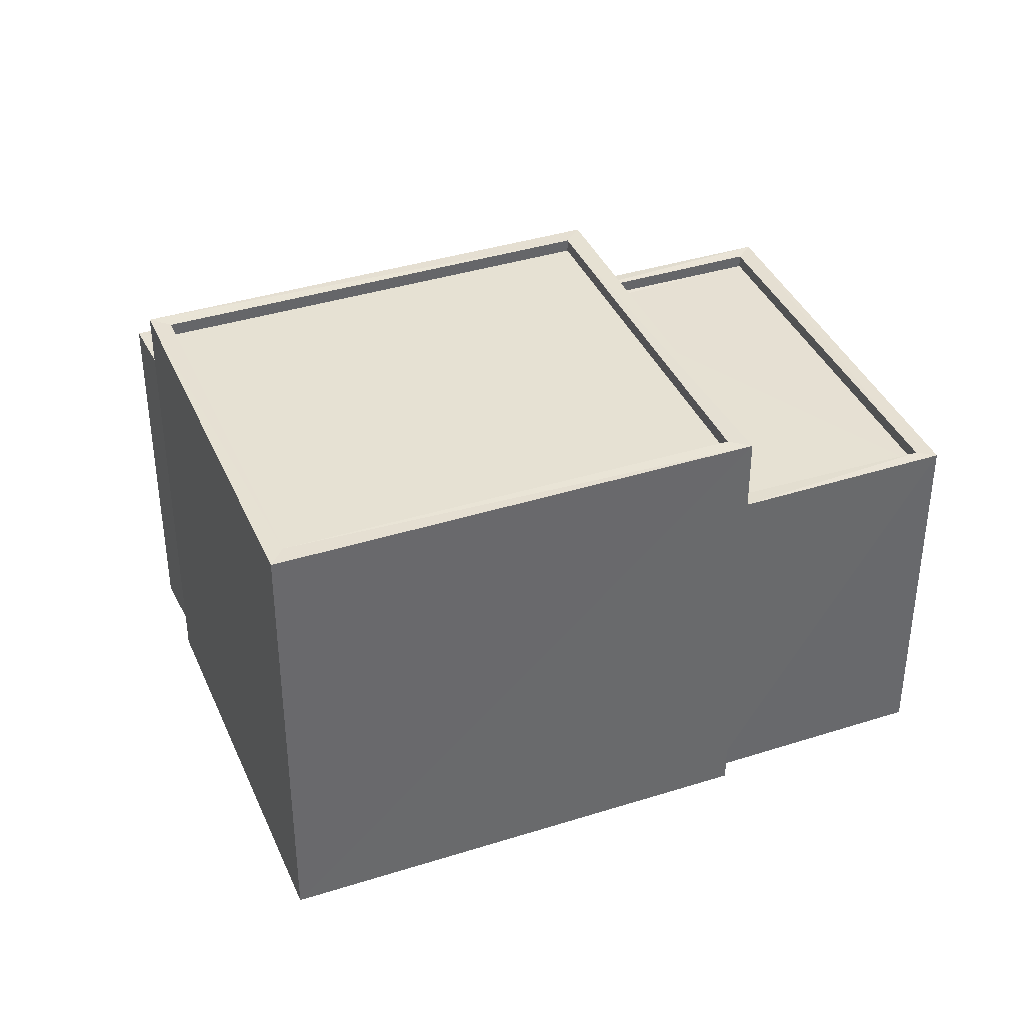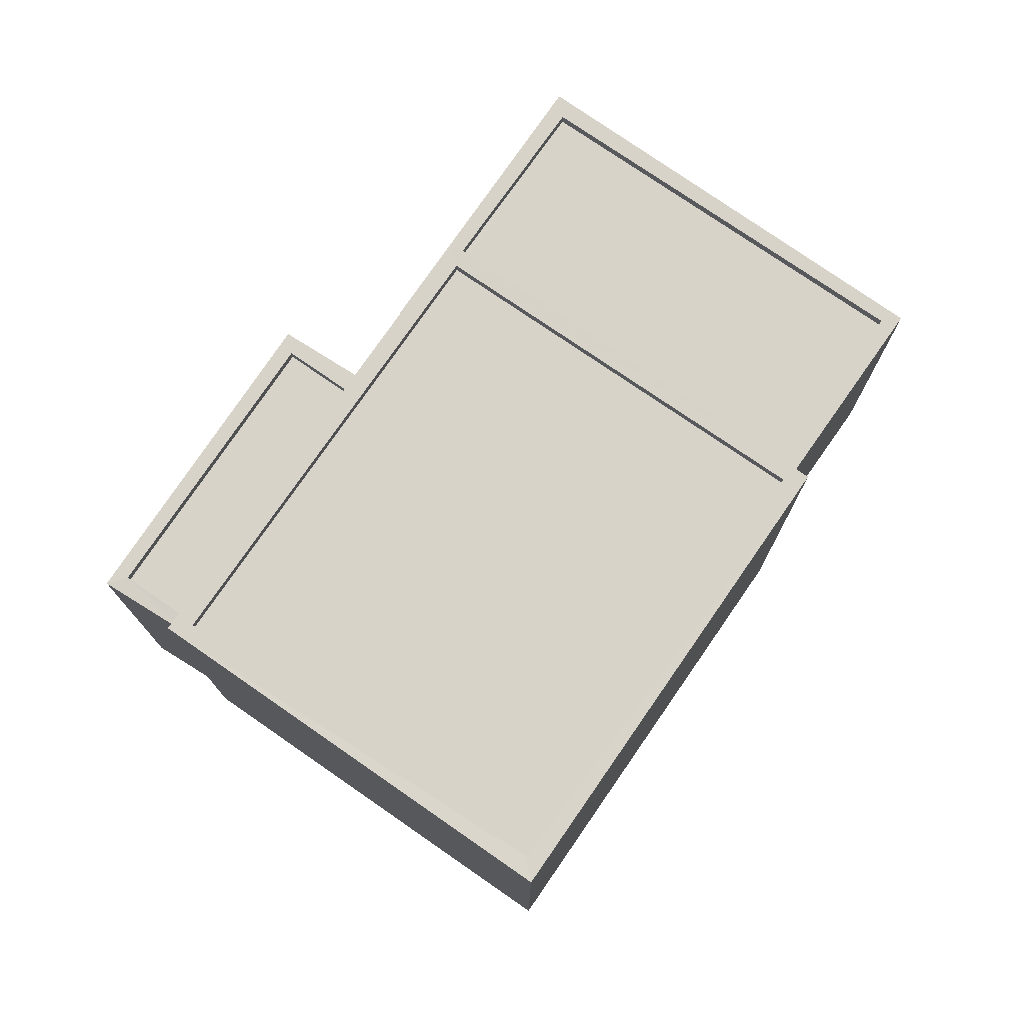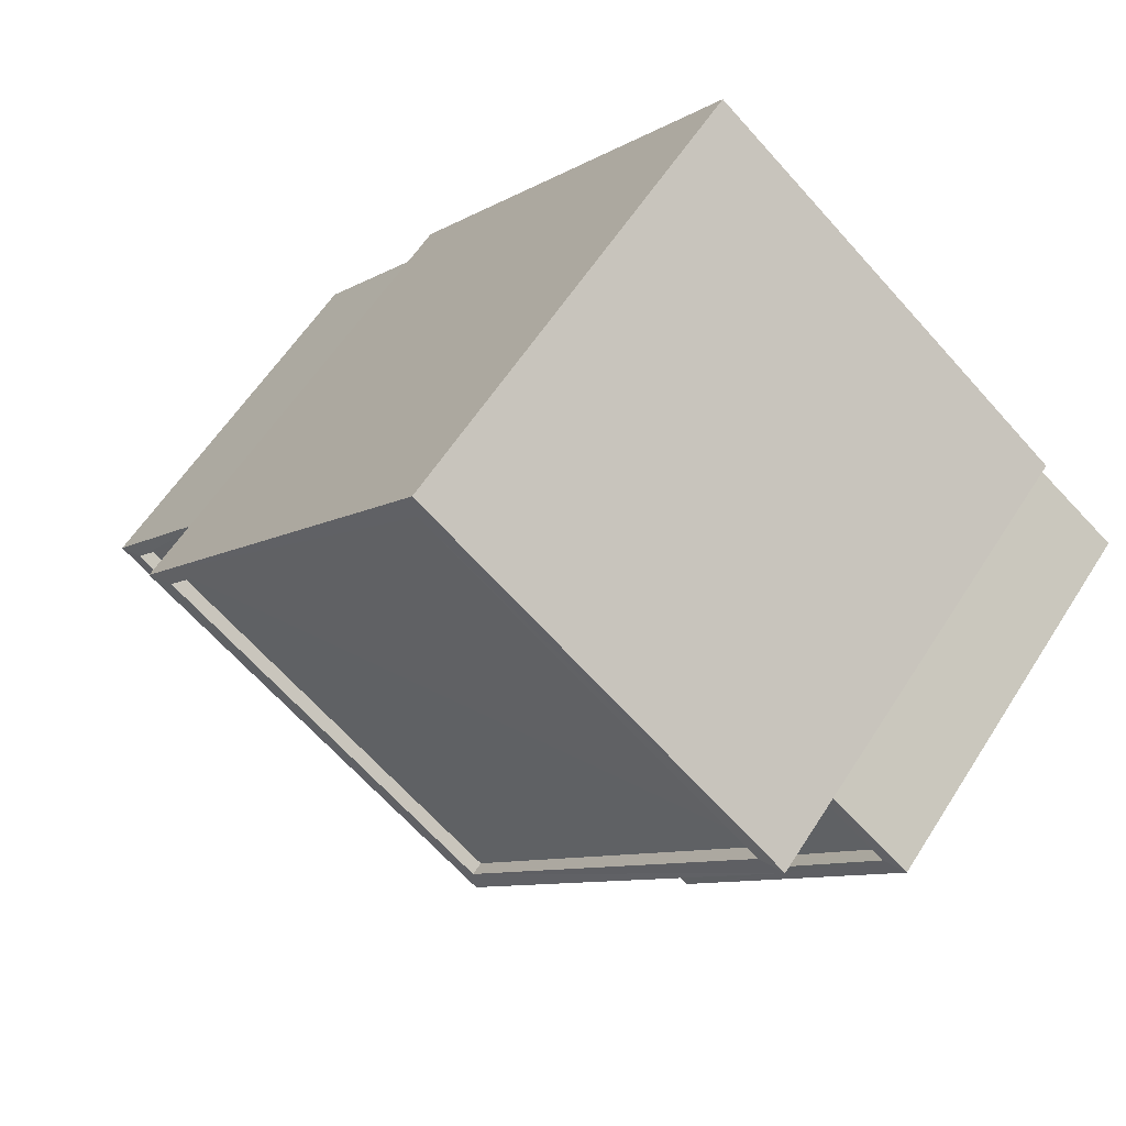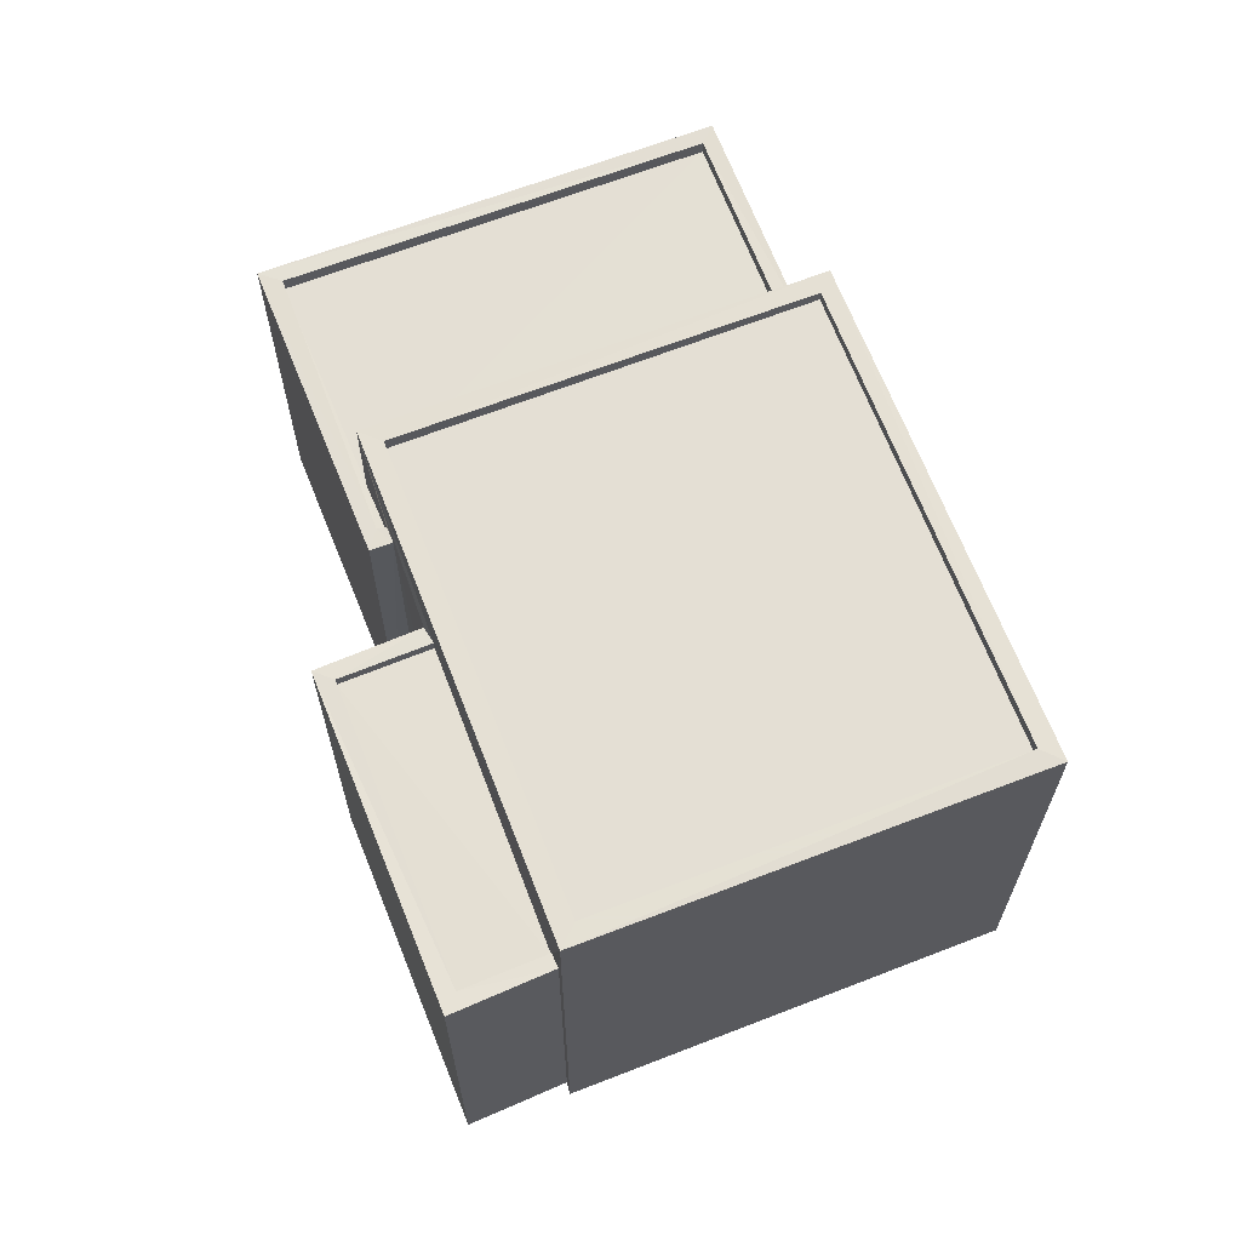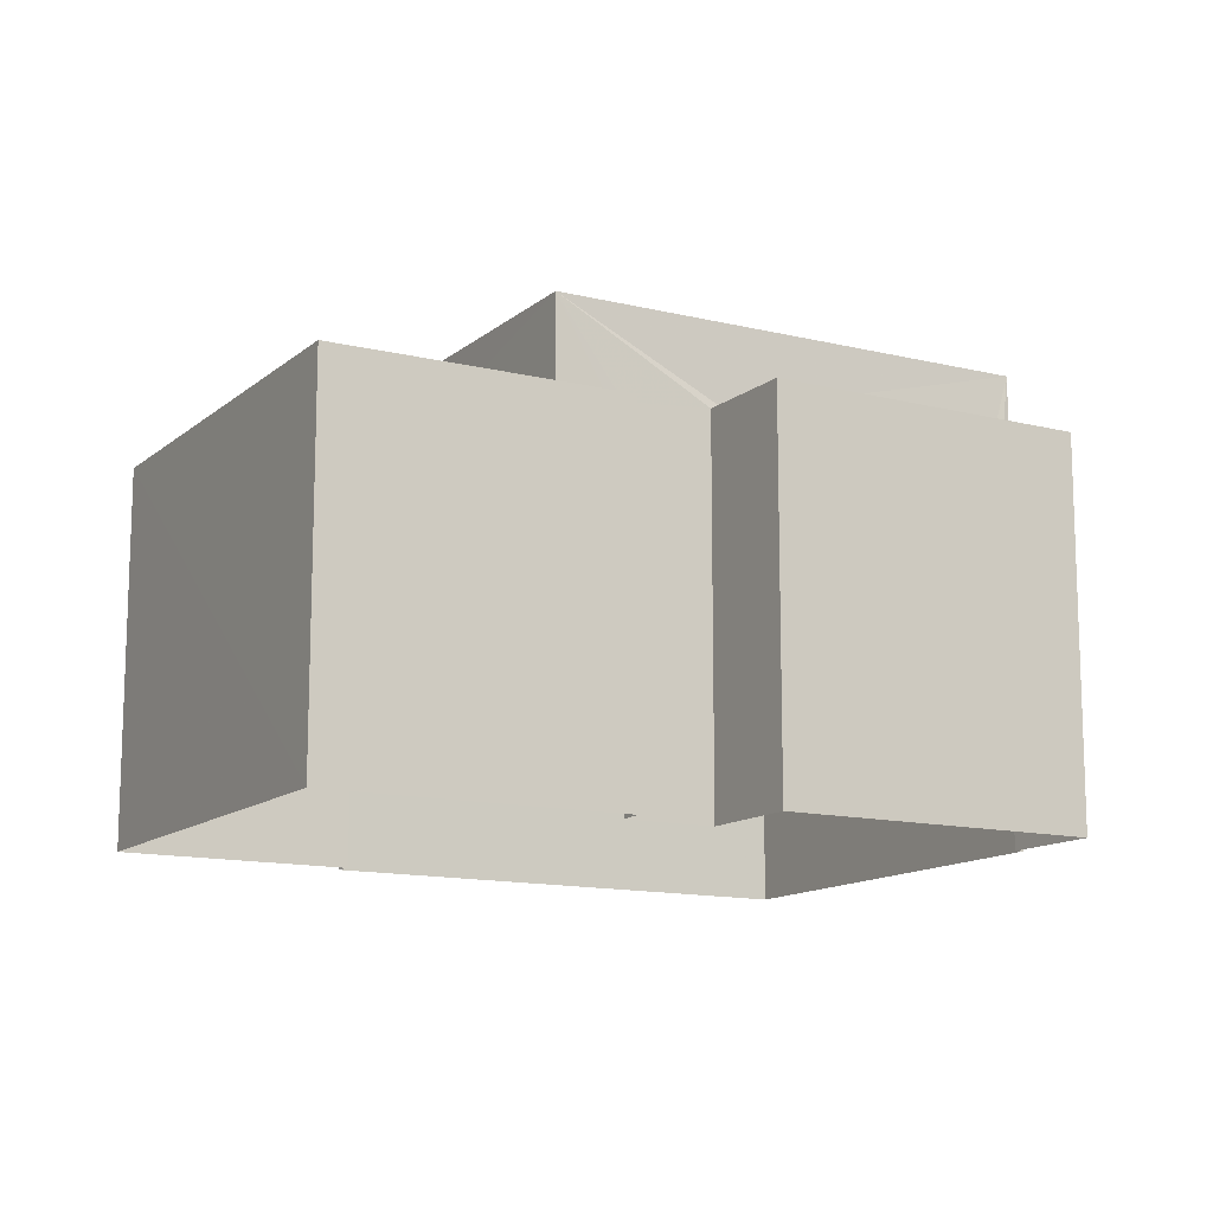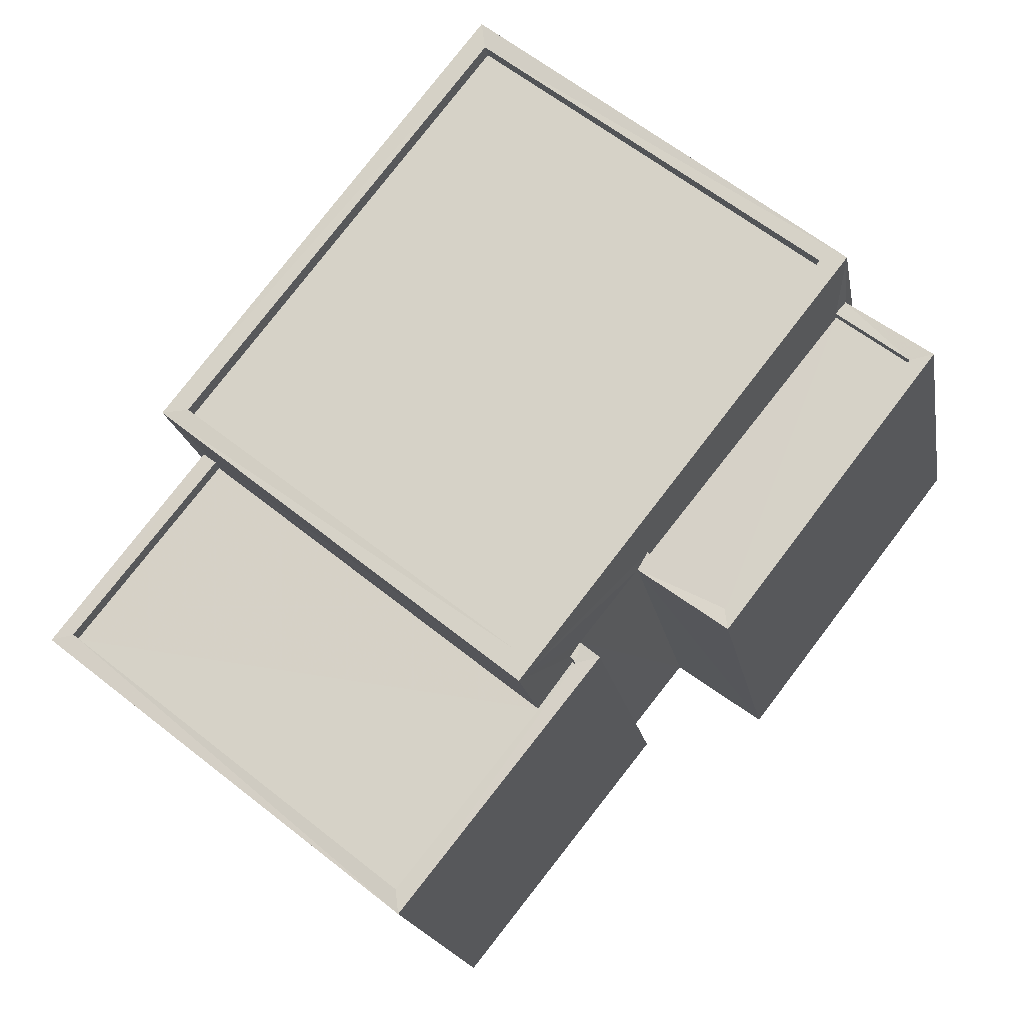
<metadata>
{"format":"obj","ext":"obj","renderer":"f3d","projection":"perspective","resolution":1024,"background":"white","views":[{"elev":38.6,"azim":-150.2,"up":"+Z"},{"elev":76.3,"azim":176.1,"up":"+Z"},{"elev":58.7,"azim":32.2,"up":"+Y"},{"elev":66.2,"azim":120.3,"up":"+Z"},{"elev":-12.9,"azim":22.0,"up":"+Z"},{"elev":-17.9,"azim":9.9,"up":"+Y"}]}
</metadata>
<code>
v 1.198e+05 7.863e+05 21.61
v 1.198e+05 7.863e+05 21.61
v 1.198e+05 7.863e+05 21.61
v 1.198e+05 7.863e+05 21.61
v 1.198e+05 7.863e+05 21.61
v 1.198e+05 7.863e+05 21.6
v 1.198e+05 7.863e+05 21.61
v 1.198e+05 7.863e+05 21.61
v 1.198e+05 7.863e+05 21.61
v 1.198e+05 7.863e+05 21.61
v 1.198e+05 7.863e+05 21.61
v 1.198e+05 7.863e+05 21.61
v 1.198e+05 7.863e+05 28.47
v 1.198e+05 7.863e+05 28.47
v 1.198e+05 7.863e+05 28.46
v 1.198e+05 7.863e+05 28.46
v 1.198e+05 7.863e+05 28.46
v 1.198e+05 7.863e+05 28.46
v 1.198e+05 7.863e+05 28.72
v 1.198e+05 7.863e+05 28.72
v 1.198e+05 7.863e+05 28.72
v 1.198e+05 7.863e+05 28.71
v 1.198e+05 7.863e+05 28.71
v 1.198e+05 7.863e+05 28.71
v 1.198e+05 7.863e+05 28.72
v 1.198e+05 7.863e+05 28.71
v 1.198e+05 7.863e+05 28.71
v 1.198e+05 7.863e+05 28.71
v 1.198e+05 7.863e+05 30.43
v 1.198e+05 7.863e+05 30.43
v 1.198e+05 7.863e+05 30.43
v 1.198e+05 7.863e+05 30.43
v 1.198e+05 7.863e+05 30.18
v 1.198e+05 7.863e+05 30.19
v 1.198e+05 7.863e+05 30.18
v 1.198e+05 7.863e+05 30.19
v 1.198e+05 7.863e+05 30.44
v 1.198e+05 7.863e+05 30.44
v 1.198e+05 7.863e+05 30.44
v 1.198e+05 7.863e+05 30.44
v 1.198e+05 7.863e+05 28.59
v 1.198e+05 7.863e+05 28.59
v 1.198e+05 7.863e+05 28.59
v 1.198e+05 7.863e+05 28.59
v 1.198e+05 7.863e+05 28.84
v 1.198e+05 7.863e+05 28.84
v 1.198e+05 7.863e+05 28.84
v 1.198e+05 7.863e+05 28.84
v 1.198e+05 7.863e+05 28.84
v 1.198e+05 7.863e+05 28.84
v 1.198e+05 7.863e+05 28.84
v 1.198e+05 7.863e+05 28.84
f 1 2 3
f 4 3 5
f 2 6 7
f 8 5 9
f 9 10 11
f 12 2 7
f 10 5 12
f 3 2 12
f 5 3 12
f 10 9 5
f 13 14 15
f 16 15 17
f 17 15 18
f 15 14 18
f 19 20 21
f 22 23 24
f 20 25 21
f 23 26 24
f 22 24 27
f 21 25 27
f 28 21 27
f 24 28 27
f 29 30 31
f 32 29 31
f 33 34 35
f 33 36 34
f 31 37 38
f 39 30 29
f 39 38 37
f 31 38 32
f 40 39 29
f 38 39 40
f 41 42 43
f 41 44 42
f 45 46 47
f 47 46 48
f 48 49 50
f 46 45 51
f 50 49 52
f 46 49 48
f 13 21 14
f 13 19 21
f 26 17 24
f 26 16 17
f 28 17 18
f 28 24 17
f 21 28 18
f 14 21 18
f 23 22 11
f 10 23 11
f 27 9 11
f 22 27 11
f 25 8 9
f 27 25 9
f 5 8 25
f 20 5 25
f 13 15 19
f 5 20 4
f 15 30 19
f 4 20 39
f 19 30 39
f 20 19 39
f 39 37 3
f 4 39 3
f 37 1 3
f 37 31 1
f 26 30 15
f 31 30 52
f 31 45 1
f 16 26 15
f 12 23 10
f 1 45 2
f 30 26 23
f 41 52 44
f 45 31 51
f 51 52 41
f 50 23 12
f 52 30 50
f 51 31 52
f 30 23 50
f 29 33 35
f 29 32 33
f 40 35 34
f 40 29 35
f 40 34 36
f 38 40 36
f 38 36 33
f 32 38 33
f 52 49 42
f 44 52 42
f 51 43 46
f 51 41 43
f 49 43 42
f 49 46 43
f 45 47 6
f 2 45 6
f 48 7 6
f 47 48 6
f 50 7 48
f 50 12 7

</code>
